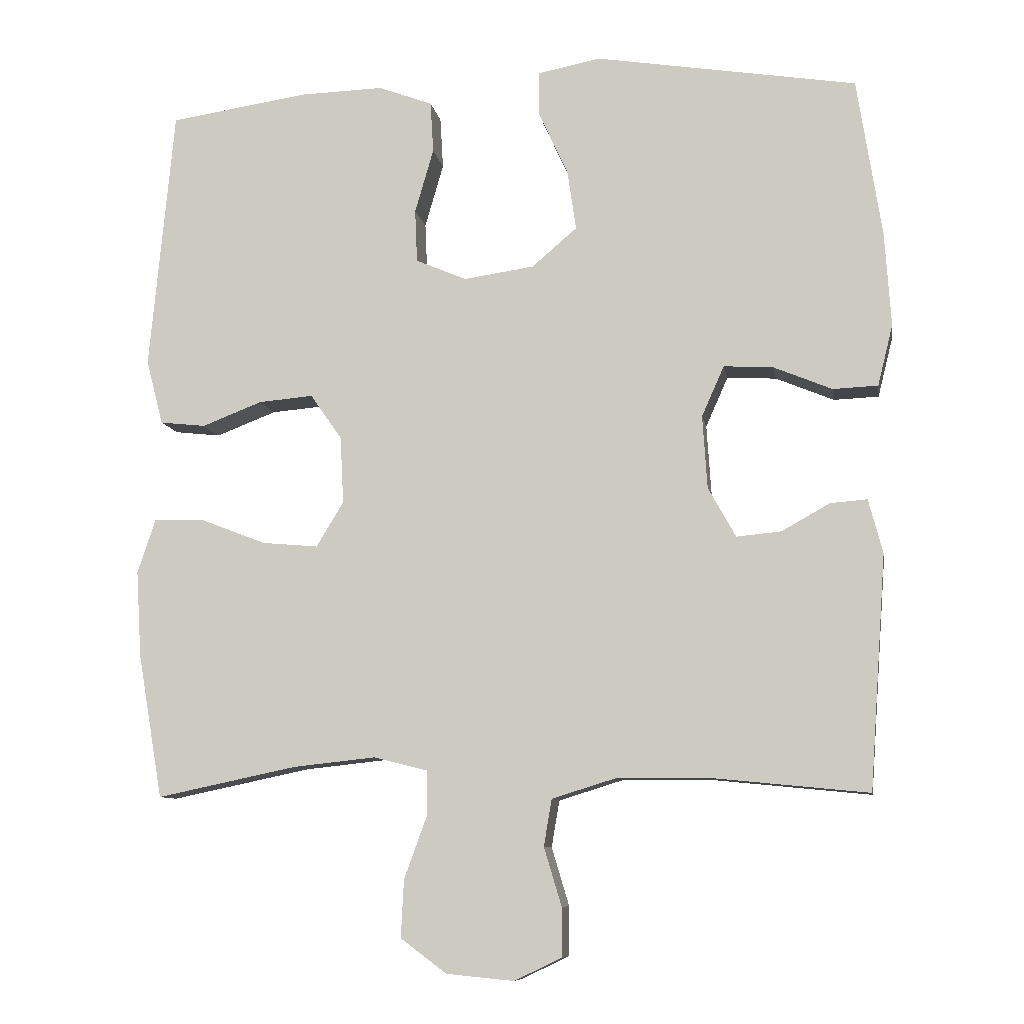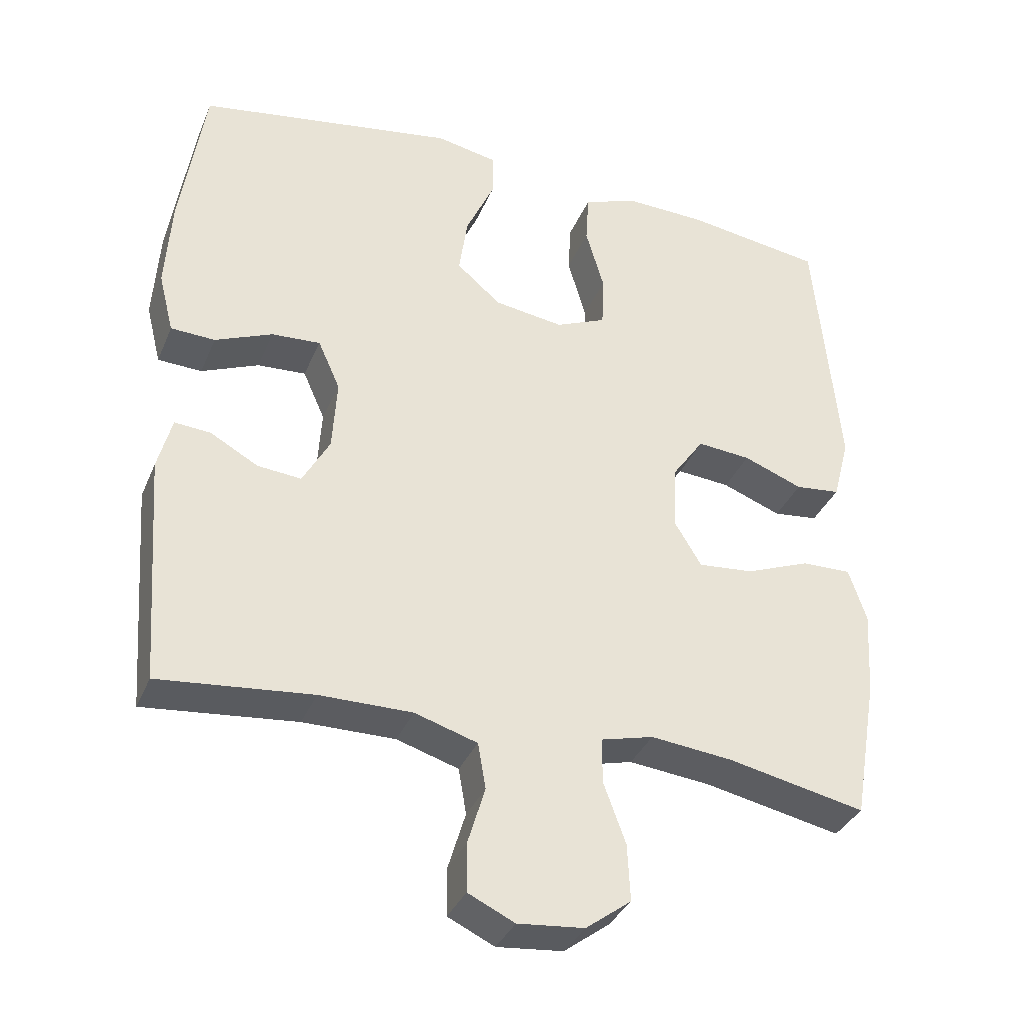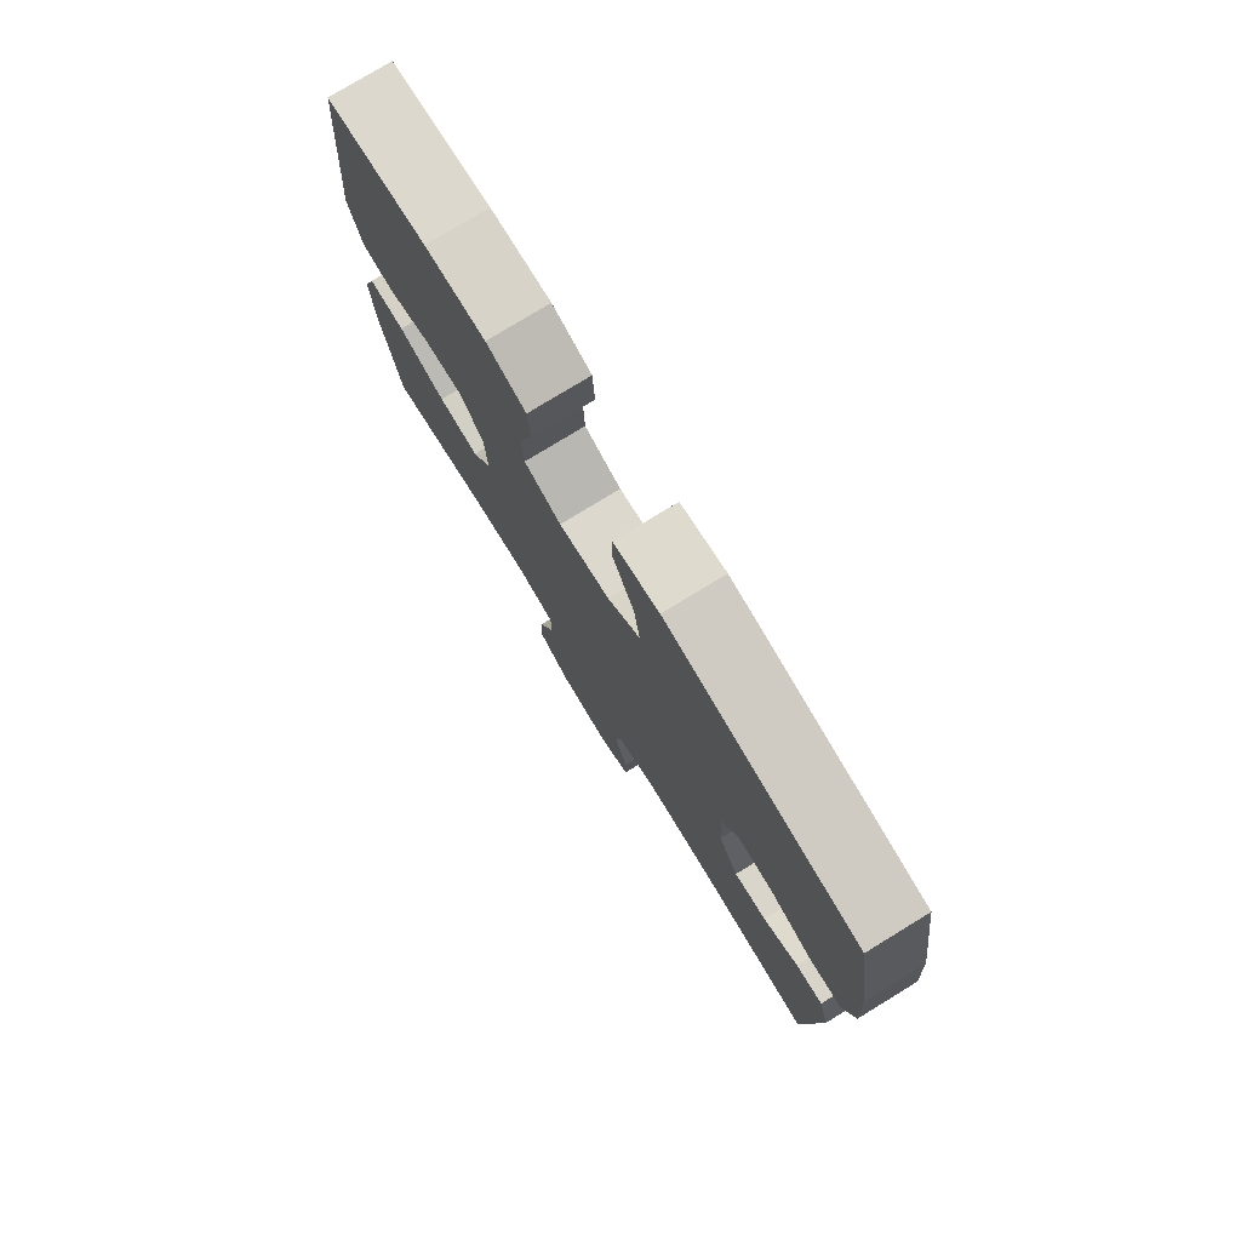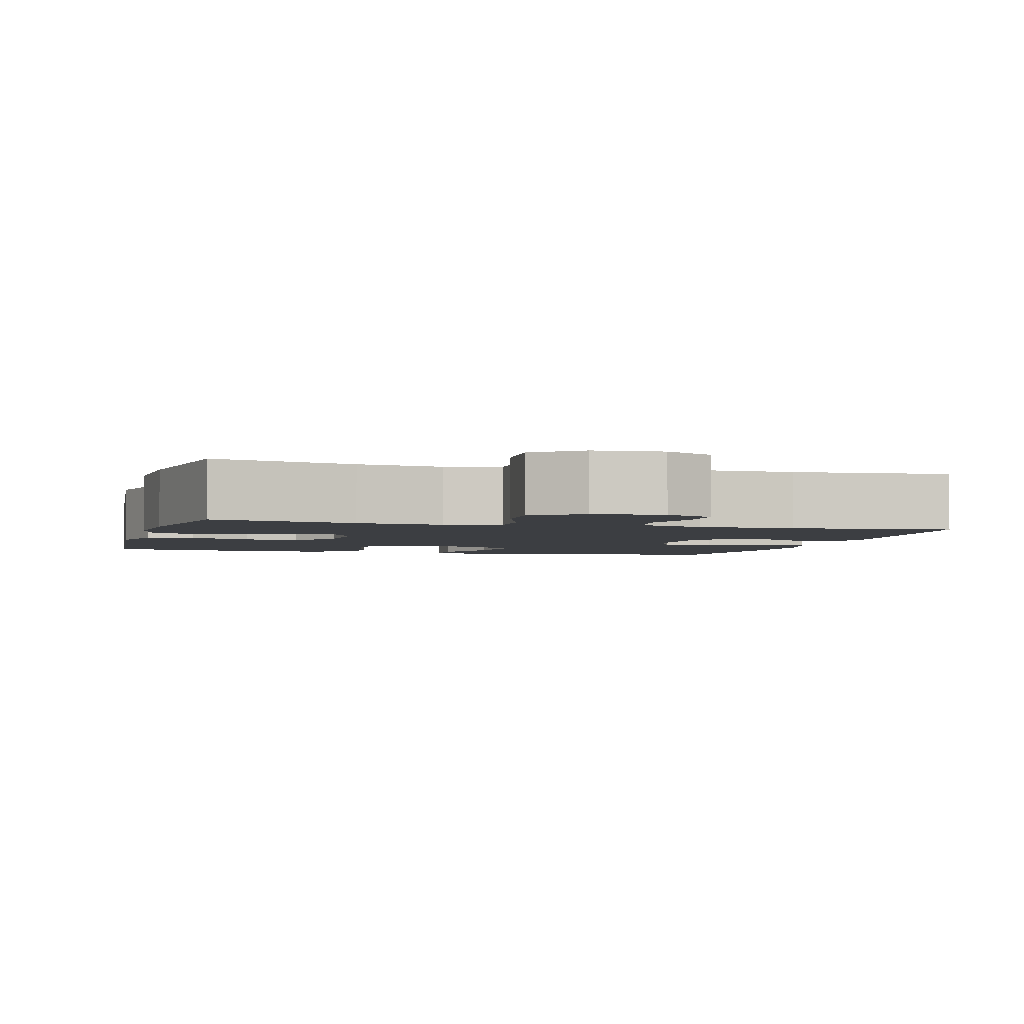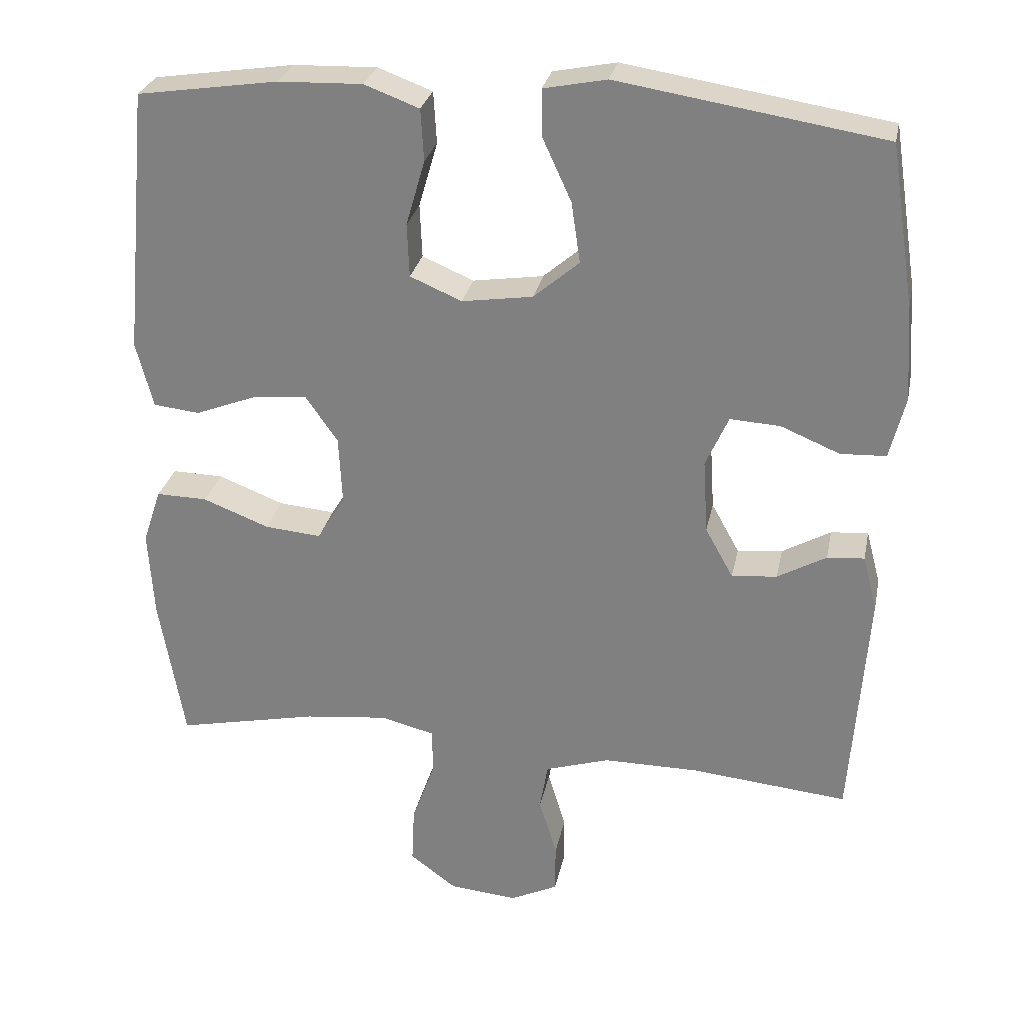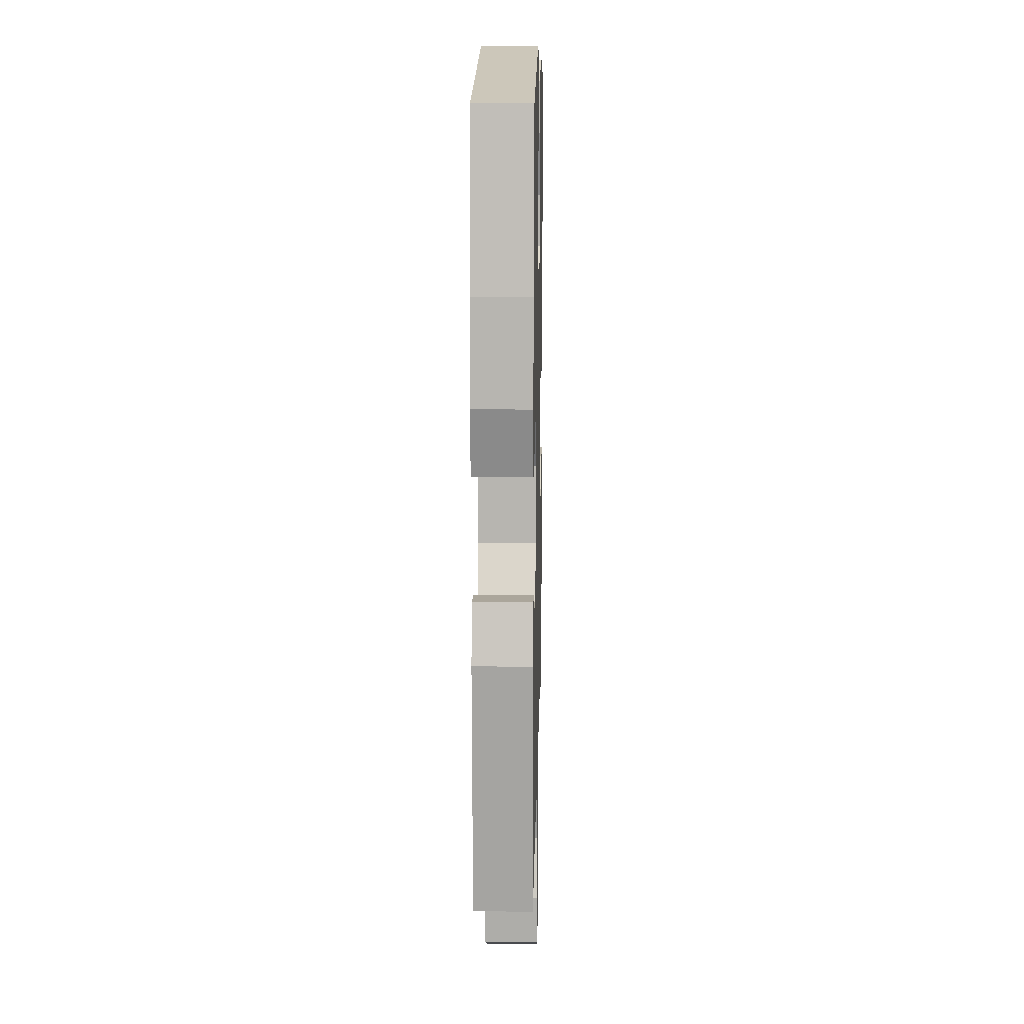
<metadata>
{"format":"obj","ext":"obj","renderer":"f3d","projection":"perspective","resolution":1024,"background":"white","views":[{"elev":-9.0,"azim":-170.7,"up":"+Z"},{"elev":-35.0,"azim":-20.7,"up":"+Z"},{"elev":78.0,"azim":-121.4,"up":"+Z"},{"elev":-3.1,"azim":164.5,"up":"+Y"},{"elev":27.9,"azim":-168.7,"up":"+Z"},{"elev":12.5,"azim":-88.7,"up":"+Z"}]}
</metadata>
<code>
o path5804
v 0.5348 0.0375 -0.272
v 0.5421 0.0375 -0.1518
v 0.5167 0.0375 -0.07584
v 0.4461 0.0375 -0.07734
v 0.3547 0.0375 -0.1129
v 0.2761 0.0375 -0.12
v 0.2378 0.0375 -0.05664
v 0.2425 0.0375 0.03708
v 0.2868 0.0375 0.1005
v 0.3629 0.0375 0.0938
v 0.447 0.0375 0.06134
v 0.511 0.0375 0.06827
v 0.5347 0.0375 0.1593
v 0.5002 0.0375 0.5271
v 0.3056 0.0375 0.556
v 0.1892 0.0375 0.5596
v 0.1133 0.0375 0.5313
v 0.1091 0.0375 0.4595
v 0.1352 0.0375 0.3693
v 0.1321 0.0375 0.2952
v 0.06066 0.0375 0.2648
v -0.03755 0.0375 0.2792
v -0.1006 0.0375 0.333
v -0.08847 0.0375 0.4169
v -0.04791 0.0375 0.5051
v -0.04752 0.0375 0.5683
v -0.1346 0.0375 0.5857
v -0.5015 0.0375 0.5271
v -0.536 0.0375 0.3053
v -0.5447 0.0375 0.173
v -0.5235 0.0375 0.08749
v -0.4605 0.0375 0.08474
v -0.3787 0.0375 0.1186
v -0.3095 0.0375 0.1226
v -0.278 0.0375 0.05205
v -0.2846 0.0375 -0.0504
v -0.3234 0.0375 -0.1201
v -0.386 0.0375 -0.114
v -0.4535 0.0375 -0.07619
v -0.505 0.0375 -0.07218
v -0.5249 0.0375 -0.1478
v -0.5015 0.0375 -0.4748
v -0.2836 0.0375 -0.4533
v -0.1519 0.0375 -0.4528
v -0.06315 0.0375 -0.4804
v -0.05197 0.0375 -0.5459
v -0.07666 0.0375 -0.6278
v -0.07636 0.0375 -0.6966
v -0.01001 0.0375 -0.7281
v 0.08429 0.0375 -0.719
v 0.1486 0.0375 -0.671
v 0.1448 0.0375 -0.5908
v 0.1131 0.0375 -0.5037
v 0.1136 0.0375 -0.44
v 0.188 0.0375 -0.4212
v 0.3044 0.0375 -0.4337
v 0.5002 0.0375 -0.4748
v 0.5348 -0.0375 -0.272
v 0.5421 -0.0375 -0.1518
v 0.5167 -0.0375 -0.07584
v 0.4461 -0.0375 -0.07734
v 0.3547 -0.0375 -0.1129
v 0.2761 -0.0375 -0.12
v 0.2378 -0.0375 -0.05664
v 0.2425 -0.0375 0.03708
v 0.2868 -0.0375 0.1005
v 0.3629 -0.0375 0.0938
v 0.447 -0.0375 0.06134
v 0.511 -0.0375 0.06827
v 0.5347 -0.0375 0.1593
v 0.5002 -0.0375 0.5271
v 0.3056 -0.0375 0.556
v 0.1892 -0.0375 0.5596
v 0.1133 -0.0375 0.5313
v 0.1091 -0.0375 0.4595
v 0.1352 -0.0375 0.3693
v 0.1321 -0.0375 0.2952
v 0.06066 -0.0375 0.2648
v -0.03755 -0.0375 0.2792
v -0.1006 -0.0375 0.333
v -0.08847 -0.0375 0.4169
v -0.04791 -0.0375 0.5051
v -0.04752 -0.0375 0.5683
v -0.1346 -0.0375 0.5857
v -0.5015 -0.0375 0.5271
v -0.536 -0.0375 0.3053
v -0.5447 -0.0375 0.173
v -0.5235 -0.0375 0.08749
v -0.4605 -0.0375 0.08474
v -0.3787 -0.0375 0.1186
v -0.3095 -0.0375 0.1226
v -0.278 -0.0375 0.05205
v -0.2846 -0.0375 -0.0504
v -0.3234 -0.0375 -0.1201
v -0.386 -0.0375 -0.114
v -0.4535 -0.0375 -0.07619
v -0.505 -0.0375 -0.07218
v -0.5249 -0.0375 -0.1478
v -0.5015 -0.0375 -0.4748
v -0.2836 -0.0375 -0.4533
v -0.1519 -0.0375 -0.4528
v -0.06315 -0.0375 -0.4804
v -0.05197 -0.0375 -0.5459
v -0.07666 -0.0375 -0.6278
v -0.07636 -0.0375 -0.6966
v -0.01001 -0.0375 -0.7281
v 0.08429 -0.0375 -0.719
v 0.1486 -0.0375 -0.671
v 0.1448 -0.0375 -0.5908
v 0.1131 -0.0375 -0.5037
v 0.1136 -0.0375 -0.44
v 0.188 -0.0375 -0.4212
v 0.3044 -0.0375 -0.4337
v 0.5002 -0.0375 -0.4748
v 0.5348 0.0375 -0.272
v 0.5421 0.0375 -0.1518
v 0.5167 0.0375 -0.07584
v 0.5167 0.0375 -0.07584
v 0.511 0.0375 0.06827
v 0.511 0.0375 0.06827
v 0.5347 0.0375 0.1593
v 0.4461 0.0375 -0.07734
v 0.447 0.0375 0.06134
v 0.5002 0.0375 -0.4748
v 0.5002 0.0375 -0.4748
v 0.5002 0.0375 0.5271
v 0.5002 0.0375 0.5271
v 0.3629 0.0375 0.0938
v 0.3547 0.0375 -0.1129
v 0.3056 0.0375 0.556
v 0.3044 0.0375 -0.4337
v 0.2868 0.0375 0.1005
v 0.2761 0.0375 -0.12
v 0.2761 0.0375 -0.12
v 0.1892 0.0375 0.5596
v 0.188 0.0375 -0.4212
v 0.2425 0.0375 0.03708
v 0.2378 0.0375 -0.05664
v 0.1133 0.0375 0.5313
v 0.1133 0.0375 0.5313
v 0.1136 0.0375 -0.44
v 0.1136 0.0375 -0.44
v 0.08429 0.0375 -0.719
v 0.1486 0.0375 -0.671
v 0.1448 0.0375 -0.5908
v 0.1131 0.0375 -0.5037
v 0.1352 0.0375 0.3693
v 0.1321 0.0375 0.2952
v 0.1321 0.0375 0.2952
v 0.1091 0.0375 0.4595
v 0.06066 0.0375 0.2648
v -0.01001 0.0375 -0.7281
v -0.03755 0.0375 0.2792
v -0.07636 0.0375 -0.6966
v -0.07636 0.0375 -0.6966
v -0.1006 0.0375 0.333
v -0.04791 0.0375 0.5051
v -0.04752 0.0375 0.5683
v -0.04752 0.0375 0.5683
v -0.1346 0.0375 0.5857
v -0.08847 0.0375 0.4169
v -0.07666 0.0375 -0.6278
v -0.05197 0.0375 -0.5459
v -0.06315 0.0375 -0.4804
v -0.06315 0.0375 -0.4804
v -0.1519 0.0375 -0.4528
v -0.2836 0.0375 -0.4533
v -0.278 0.0375 0.05205
v -0.2846 0.0375 -0.0504
v -0.3095 0.0375 0.1226
v -0.3095 0.0375 0.1226
v -0.3234 0.0375 -0.1201
v -0.3234 0.0375 -0.1201
v -0.3787 0.0375 0.1186
v -0.386 0.0375 -0.114
v -0.4605 0.0375 0.08474
v -0.4535 0.0375 -0.07619
v -0.5015 0.0375 -0.4748
v -0.5015 0.0375 -0.4748
v -0.505 0.0375 -0.07218
v -0.505 0.0375 -0.07218
v -0.5235 0.0375 0.08749
v -0.5235 0.0375 0.08749
v -0.5015 0.0375 0.5271
v -0.5015 0.0375 0.5271
v -0.5249 0.0375 -0.1478
v -0.536 0.0375 0.3053
v -0.5447 0.0375 0.173
v 0.5348 -0.0375 -0.272
v 0.5421 -0.0375 -0.1518
v 0.5167 -0.0375 -0.07584
v 0.5167 -0.0375 -0.07584
v 0.511 -0.0375 0.06827
v 0.511 -0.0375 0.06827
v 0.5347 -0.0375 0.1593
v 0.4461 -0.0375 -0.07734
v 0.447 -0.0375 0.06134
v 0.5002 -0.0375 -0.4748
v 0.5002 -0.0375 -0.4748
v 0.5002 -0.0375 0.5271
v 0.5002 -0.0375 0.5271
v 0.3629 -0.0375 0.0938
v 0.3547 -0.0375 -0.1129
v 0.3056 -0.0375 0.556
v 0.3044 -0.0375 -0.4337
v 0.2868 -0.0375 0.1005
v 0.2761 -0.0375 -0.12
v 0.2761 -0.0375 -0.12
v 0.1892 -0.0375 0.5596
v 0.188 -0.0375 -0.4212
v 0.2425 -0.0375 0.03708
v 0.2378 -0.0375 -0.05664
v 0.1133 -0.0375 0.5313
v 0.1133 -0.0375 0.5313
v 0.1136 -0.0375 -0.44
v 0.1136 -0.0375 -0.44
v 0.08429 -0.0375 -0.719
v 0.1486 -0.0375 -0.671
v 0.1448 -0.0375 -0.5908
v 0.1131 -0.0375 -0.5037
v 0.1352 -0.0375 0.3693
v 0.1321 -0.0375 0.2952
v 0.1321 -0.0375 0.2952
v 0.1091 -0.0375 0.4595
v 0.06066 -0.0375 0.2648
v -0.01001 -0.0375 -0.7281
v -0.03755 -0.0375 0.2792
v -0.07636 -0.0375 -0.6966
v -0.07636 -0.0375 -0.6966
v -0.1006 -0.0375 0.333
v -0.04791 -0.0375 0.5051
v -0.04752 -0.0375 0.5683
v -0.04752 -0.0375 0.5683
v -0.1346 -0.0375 0.5857
v -0.08847 -0.0375 0.4169
v -0.07666 -0.0375 -0.6278
v -0.05197 -0.0375 -0.5459
v -0.06315 -0.0375 -0.4804
v -0.06315 -0.0375 -0.4804
v -0.1519 -0.0375 -0.4528
v -0.2836 -0.0375 -0.4533
v -0.278 -0.0375 0.05205
v -0.2846 -0.0375 -0.0504
v -0.3095 -0.0375 0.1226
v -0.3095 -0.0375 0.1226
v -0.3234 -0.0375 -0.1201
v -0.3234 -0.0375 -0.1201
v -0.3787 -0.0375 0.1186
v -0.386 -0.0375 -0.114
v -0.4605 -0.0375 0.08474
v -0.4535 -0.0375 -0.07619
v -0.5015 -0.0375 -0.4748
v -0.5015 -0.0375 -0.4748
v -0.505 -0.0375 -0.07218
v -0.505 -0.0375 -0.07218
v -0.5235 -0.0375 0.08749
v -0.5235 -0.0375 0.08749
v -0.5015 -0.0375 0.5271
v -0.5015 -0.0375 0.5271
v -0.5249 -0.0375 -0.1478
v -0.536 -0.0375 0.3053
v -0.5447 -0.0375 0.173
f 189 203 205
f 200 202 195
f 221 209 224
f 203 207 205
f 213 224 209
f 244 261 248
f 241 246 249
f 241 249 252
f 209 221 204
f 189 205 198
f 262 248 261
f 211 242 212
f 215 243 240
f 237 236 219
f 217 236 226
f 248 262 250
f 219 236 217
f 222 202 221
f 240 246 241
f 261 230 258
f 225 242 211
f 191 196 190
f 204 221 202
f 220 237 219
f 231 234 235
f 212 243 215
f 226 236 228
f 190 203 189
f 230 261 244
f 212 215 207
f 203 190 196
f 220 238 237
f 249 251 260
f 205 207 210
f 230 244 227
f 258 235 234
f 219 217 218
f 202 222 206
f 235 258 230
f 256 250 262
f 227 242 225
f 243 246 240
f 197 195 202
f 193 195 197
f 222 225 206
f 204 202 200
f 260 251 254
f 227 244 242
f 252 249 260
f 232 234 231
f 210 207 215
f 215 238 220
f 212 242 243
f 240 238 215
f 206 225 211
f 1 2 59 58
f 2 118 192 59
f 120 13 70 194
f 3 4 61 60
f 11 12 69 68
f 125 1 58 199
f 13 127 201 70
f 10 11 68 67
f 4 5 62 61
f 14 15 72 71
f 56 57 114 113
f 9 10 67 66
f 5 134 208 62
f 15 16 73 72
f 55 56 113 112
f 8 9 66 65
f 6 7 64 63
f 7 8 65 64
f 16 140 214 73
f 142 55 112 216
f 50 51 108 107
f 51 52 109 108
f 52 53 110 109
f 19 149 223 76
f 18 19 76 75
f 17 18 75 74
f 20 21 78 77
f 53 54 111 110
f 49 50 107 106
f 21 22 79 78
f 155 49 106 229
f 22 23 80 79
f 25 159 233 82
f 26 27 84 83
f 24 25 82 81
f 47 48 105 104
f 46 47 104 103
f 165 46 103 239
f 44 45 102 101
f 23 24 81 80
f 43 44 101 100
f 35 36 93 92
f 171 35 92 245
f 36 173 247 93
f 33 34 91 90
f 37 38 95 94
f 32 33 90 89
f 38 39 96 95
f 179 43 100 253
f 39 181 255 96
f 183 32 89 257
f 27 185 259 84
f 40 41 98 97
f 41 42 99 98
f 28 29 86 85
f 30 31 88 87
f 29 30 87 86
f 115 131 129
f 126 121 128
f 147 150 135
f 129 131 133
f 139 135 150
f 170 174 187
f 167 175 172
f 167 178 175
f 135 130 147
f 115 124 131
f 188 187 174
f 137 138 168
f 141 166 169
f 163 145 162
f 143 152 162
f 174 176 188
f 145 143 162
f 148 147 128
f 166 167 172
f 187 184 156
f 151 137 168
f 117 116 122
f 130 128 147
f 146 145 163
f 157 161 160
f 138 141 169
f 152 154 162
f 116 115 129
f 156 170 187
f 138 133 141
f 129 122 116
f 146 163 164
f 175 186 177
f 131 136 133
f 156 153 170
f 184 160 161
f 145 144 143
f 128 132 148
f 161 156 184
f 182 188 176
f 153 151 168
f 169 166 172
f 123 128 121
f 119 123 121
f 148 132 151
f 130 126 128
f 186 180 177
f 153 168 170
f 178 186 175
f 158 157 160
f 136 141 133
f 141 146 164
f 138 169 168
f 166 141 164
f 132 137 151

</code>
